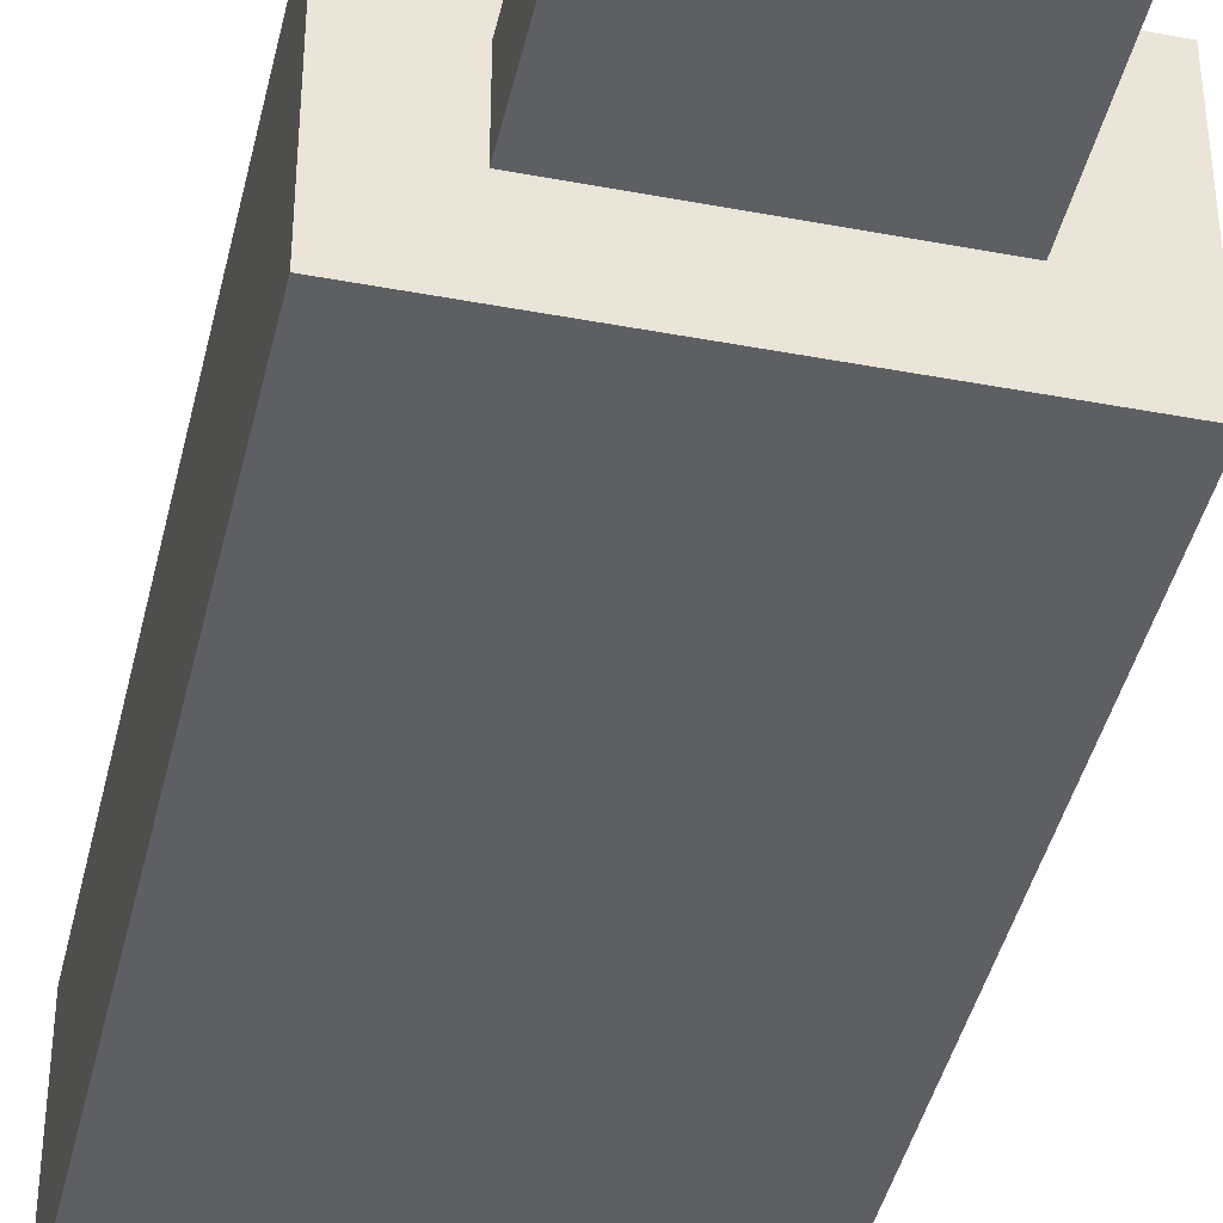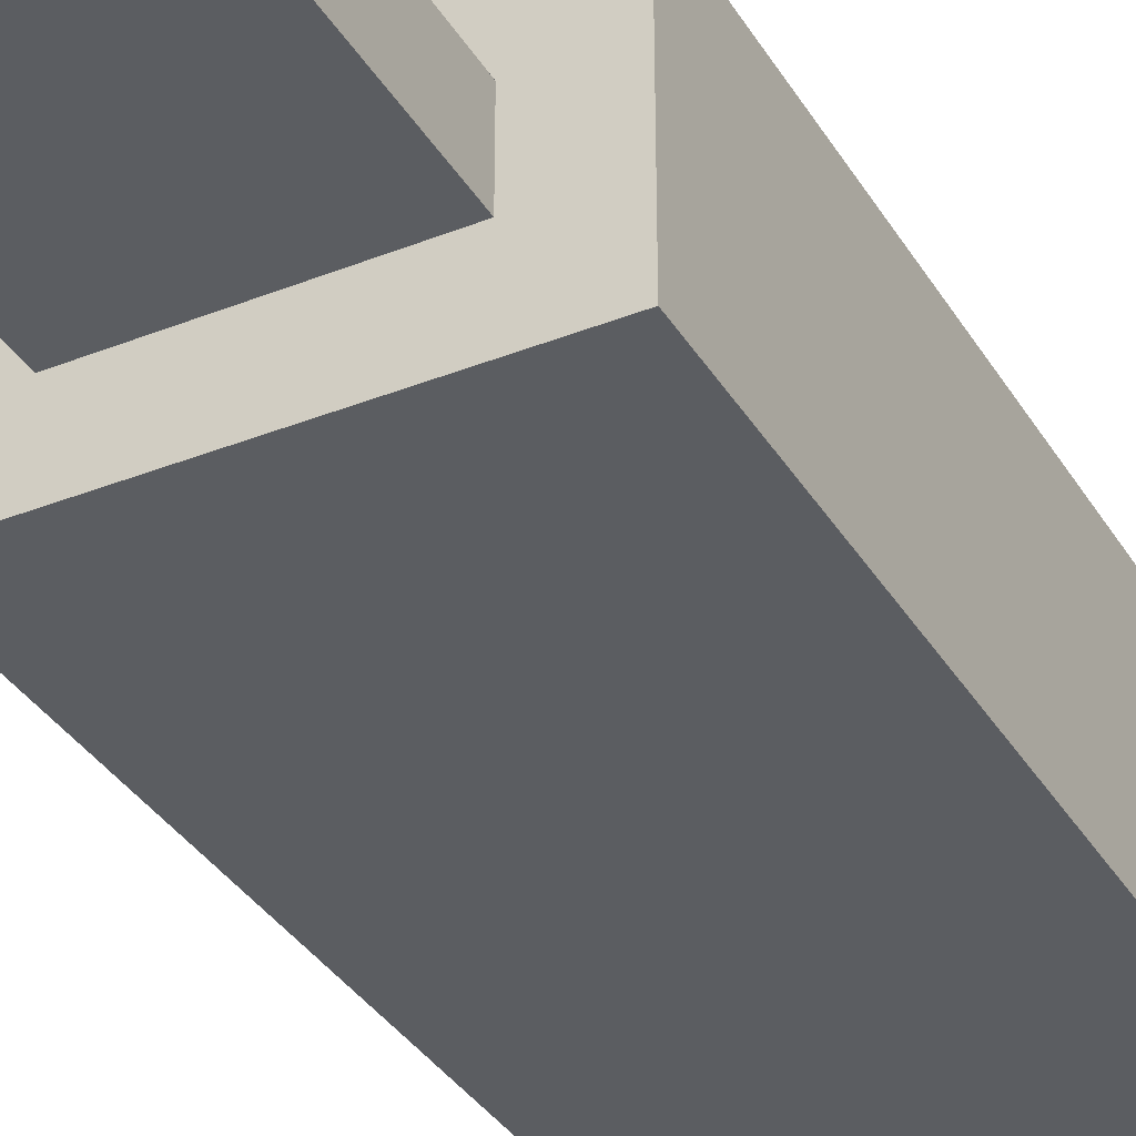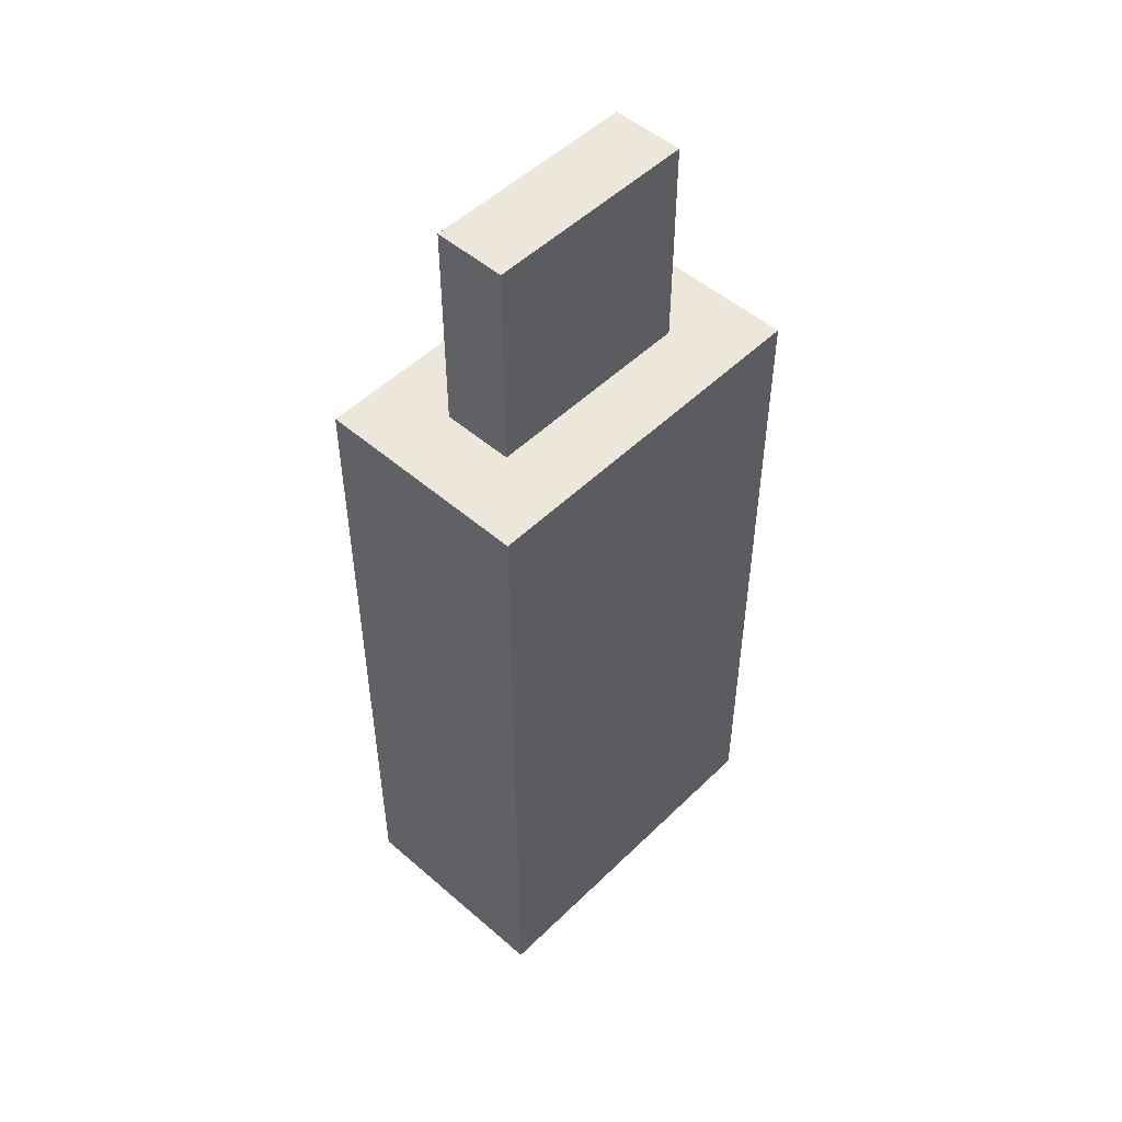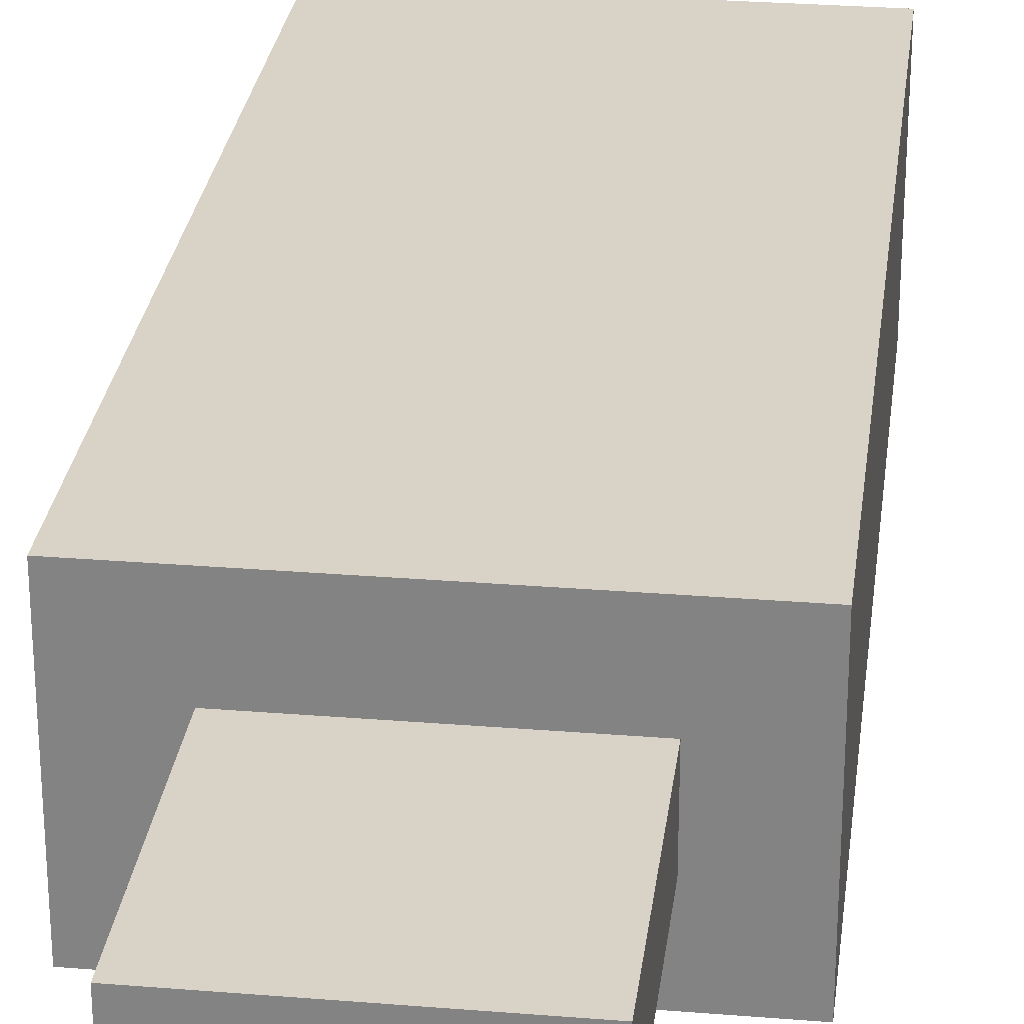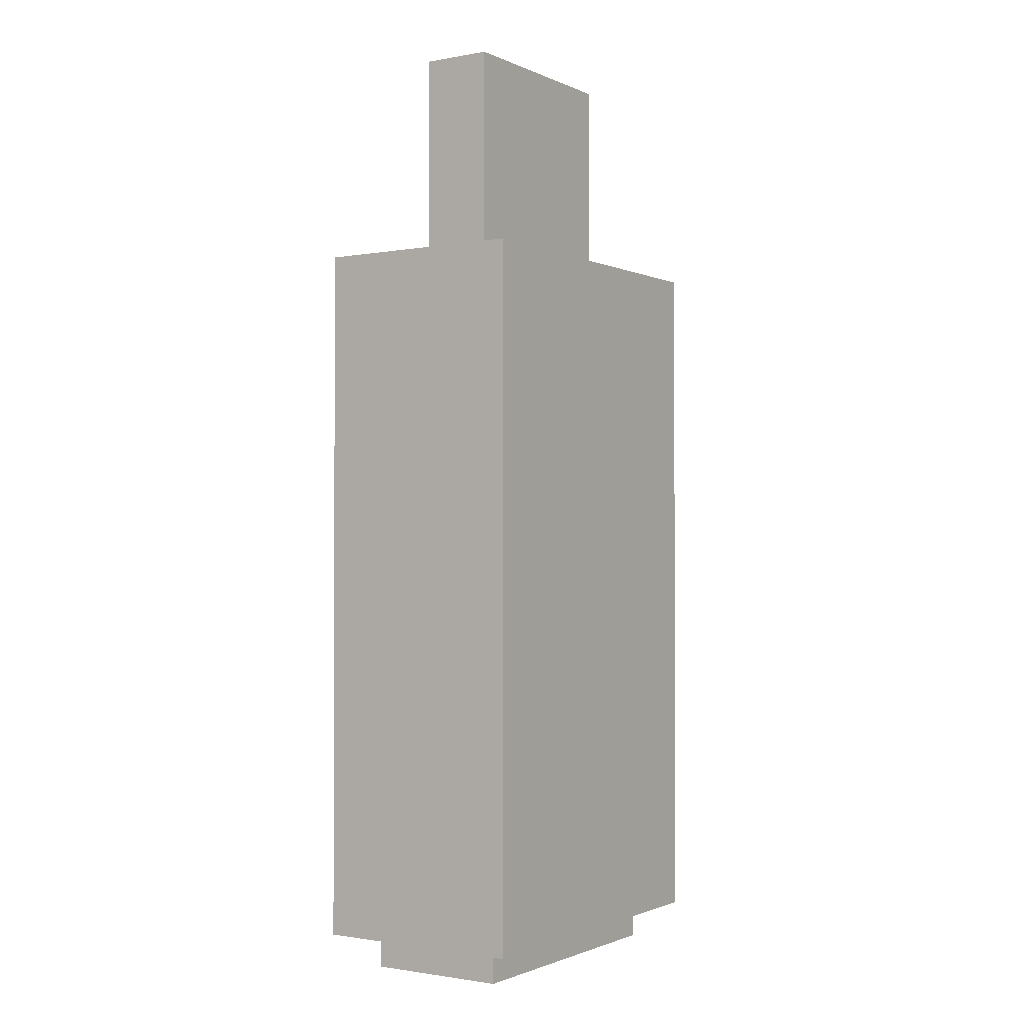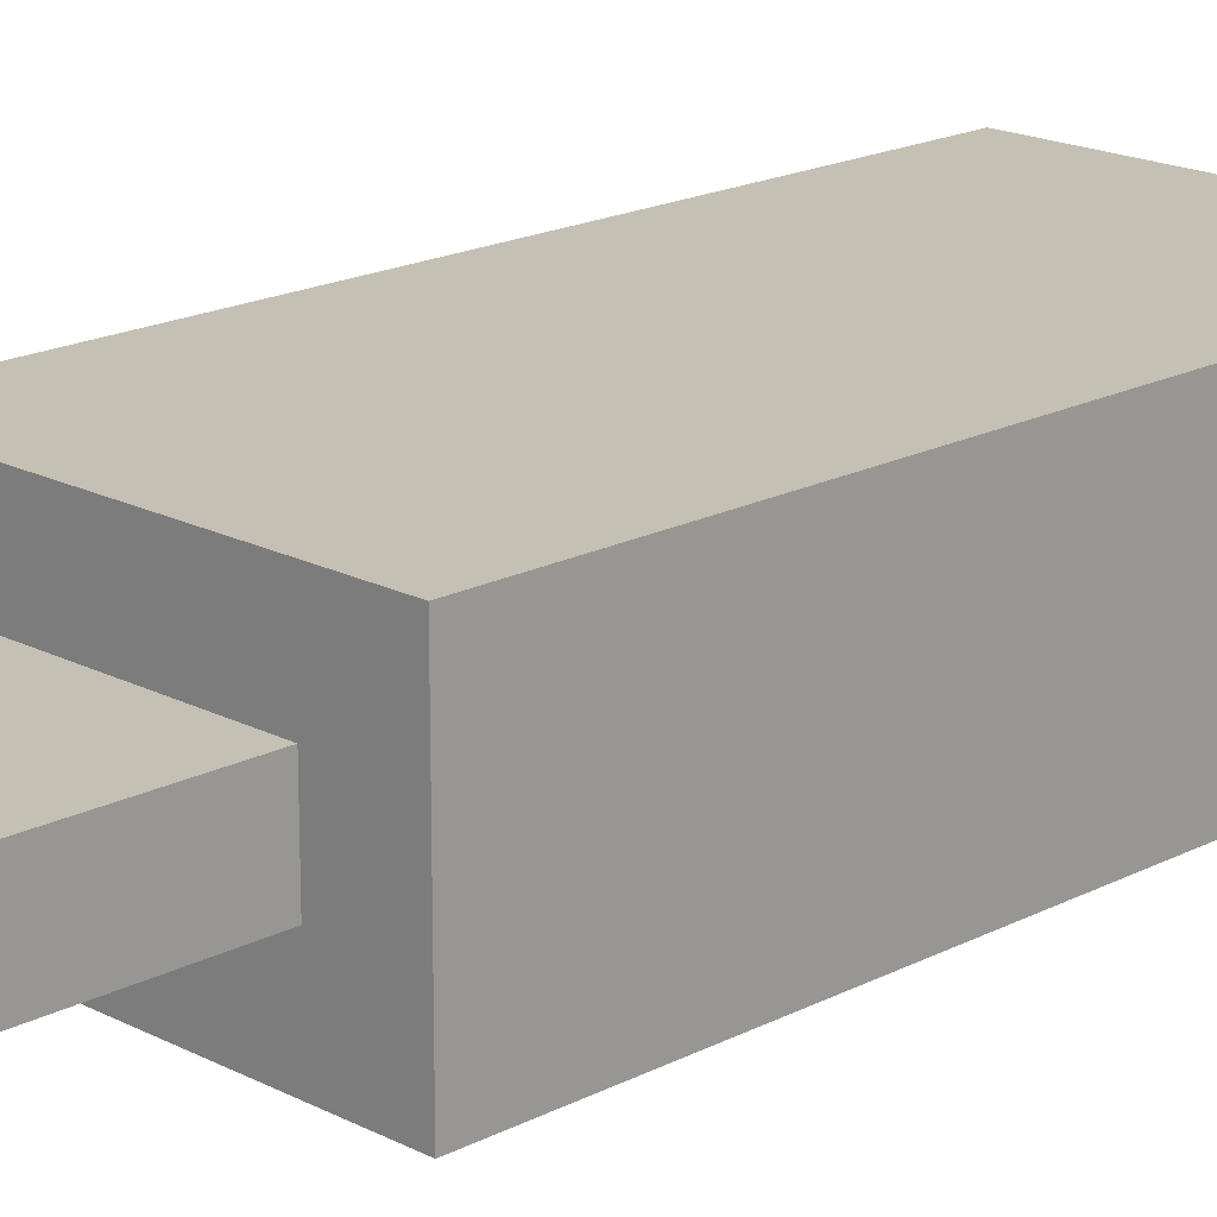
<metadata>
{"format":"obj","ext":"obj","renderer":"f3d","projection":"perspective","resolution":1024,"background":"white","views":[{"elev":-41.9,"azim":167.2,"up":"+Z"},{"elev":-35.6,"azim":-152.4,"up":"+Z"},{"elev":50.7,"azim":-46.6,"up":"+Y"},{"elev":27.8,"azim":-172.9,"up":"+Z"},{"elev":-1.3,"azim":123.4,"up":"+Y"},{"elev":18.3,"azim":-135.0,"up":"+Z"}]}
</metadata>
<code>
o Cube.002
v -1.5 4 0.5
v -1.5 7 0.5
v -1.5 4 -0.5
v -1.5 7 -0.5
v 1.5 4 0.5
v 1.5 7 0.5
v 1.5 4 -0.5
v 1.5 7 -0.5
f 1 2 4 3
f 3 4 8 7
f 7 8 6 5
f 5 6 2 1
f 3 7 5 1
f 8 4 2 6
o Cube.001
v -2 -6.5 1
v -2 -6 1
v -2 -6.5 -1
v -2 -6 -1
v 2 -6.5 1
v 2 -6 1
v 2 -6.5 -1
v 2 -6 -1
f 9 10 12 11
f 11 12 16 15
f 15 16 14 13
f 13 14 10 9
f 11 15 13 9
f 16 12 10 14
o Cube
v -2.5 -6 1.5
v -2.5 4 1.5
v -2.5 -6 -1.5
v -2.5 4 -1.5
v 2.5 -6 1.5
v 2.5 4 1.5
v 2.5 -6 -1.5
v 2.5 4 -1.5
f 17 18 20 19
f 19 20 24 23
f 23 24 22 21
f 21 22 18 17
f 19 23 21 17
f 24 20 18 22

</code>
